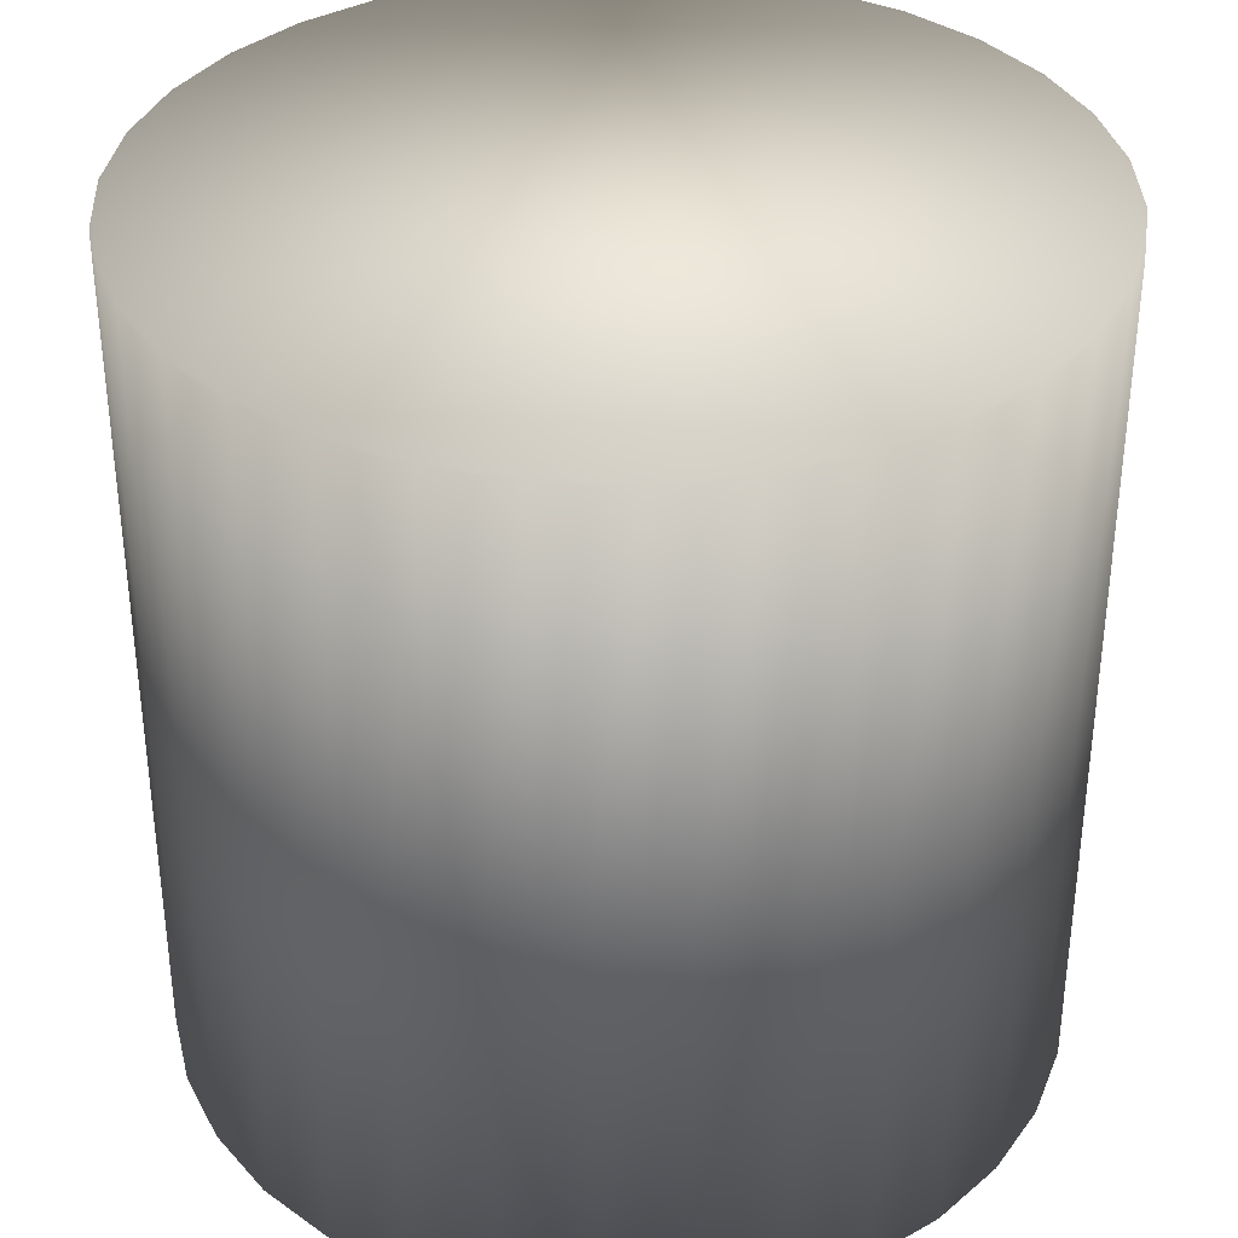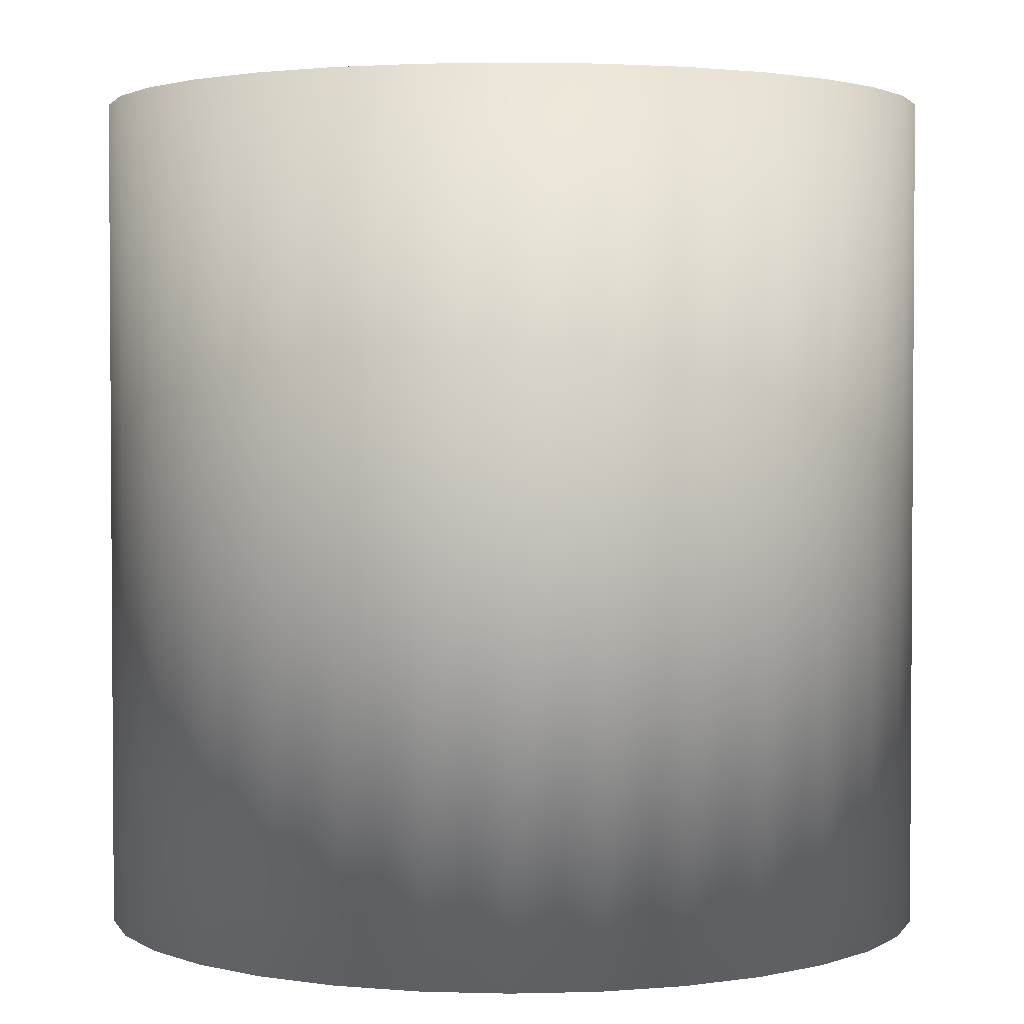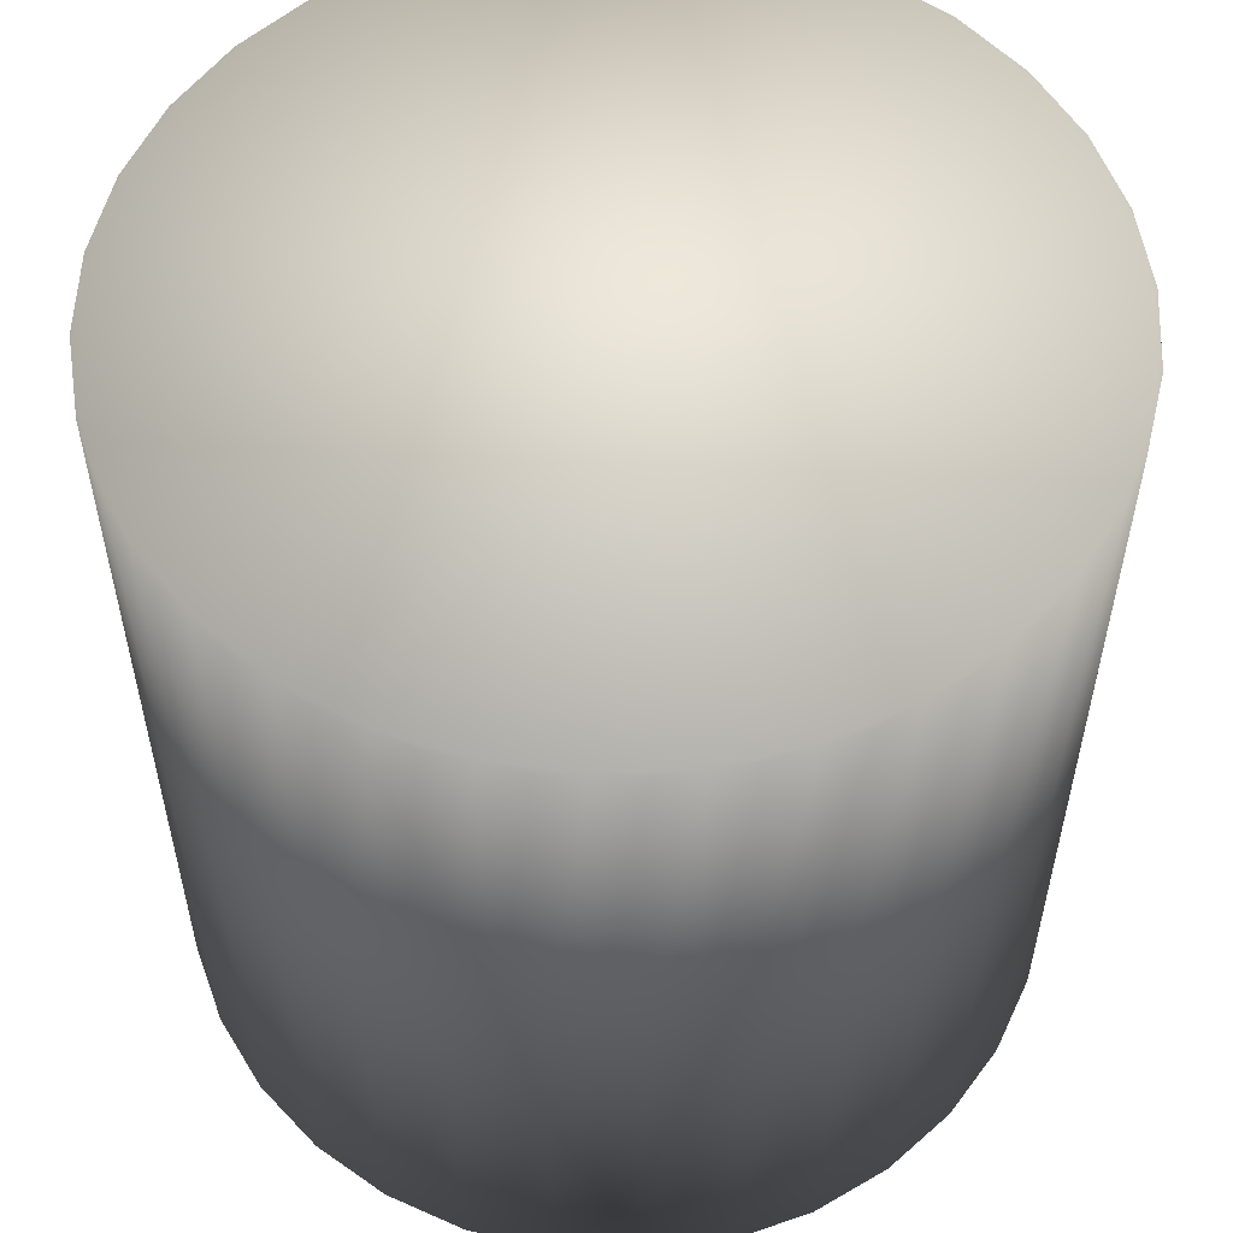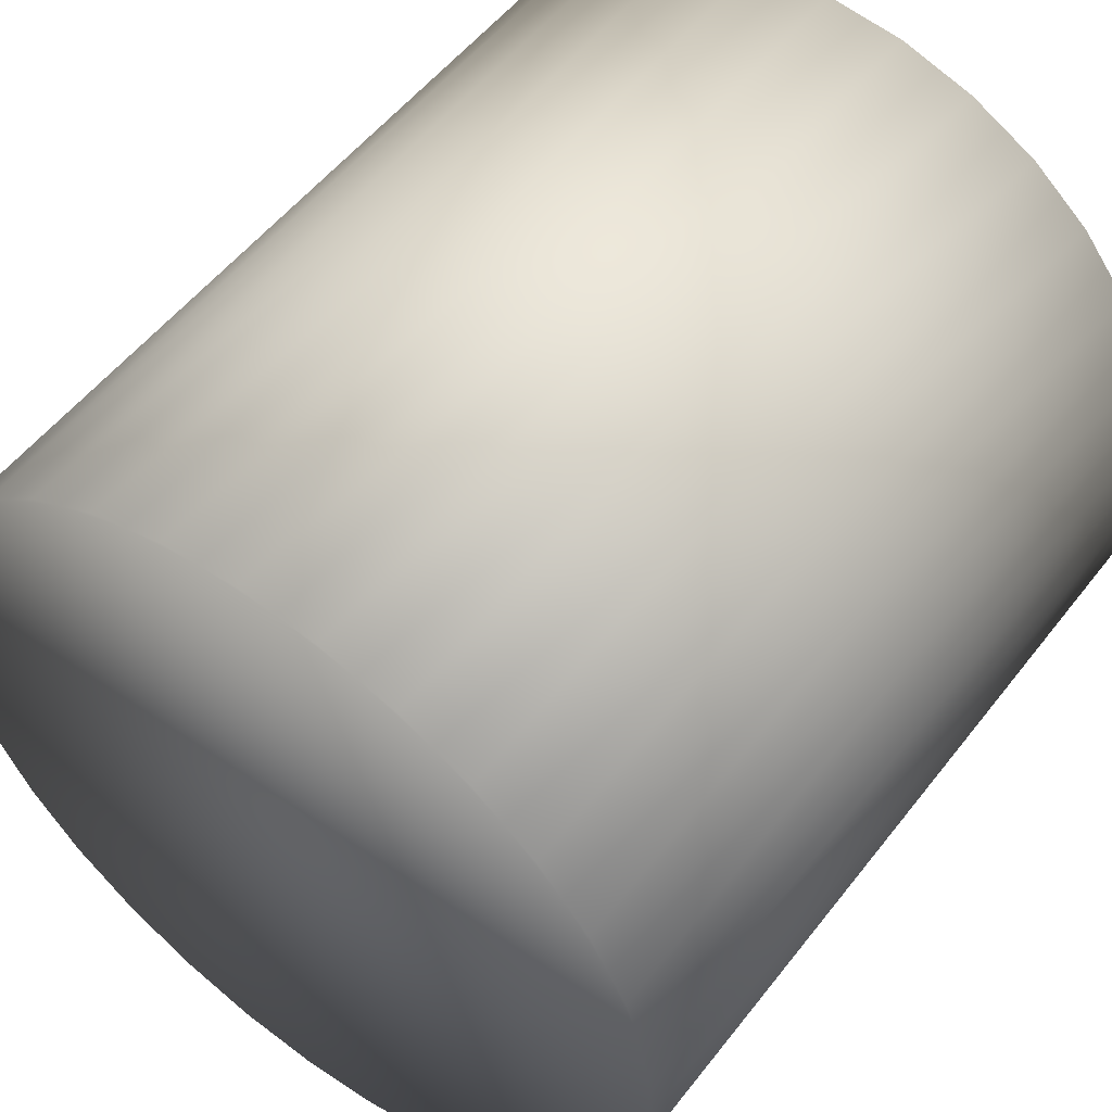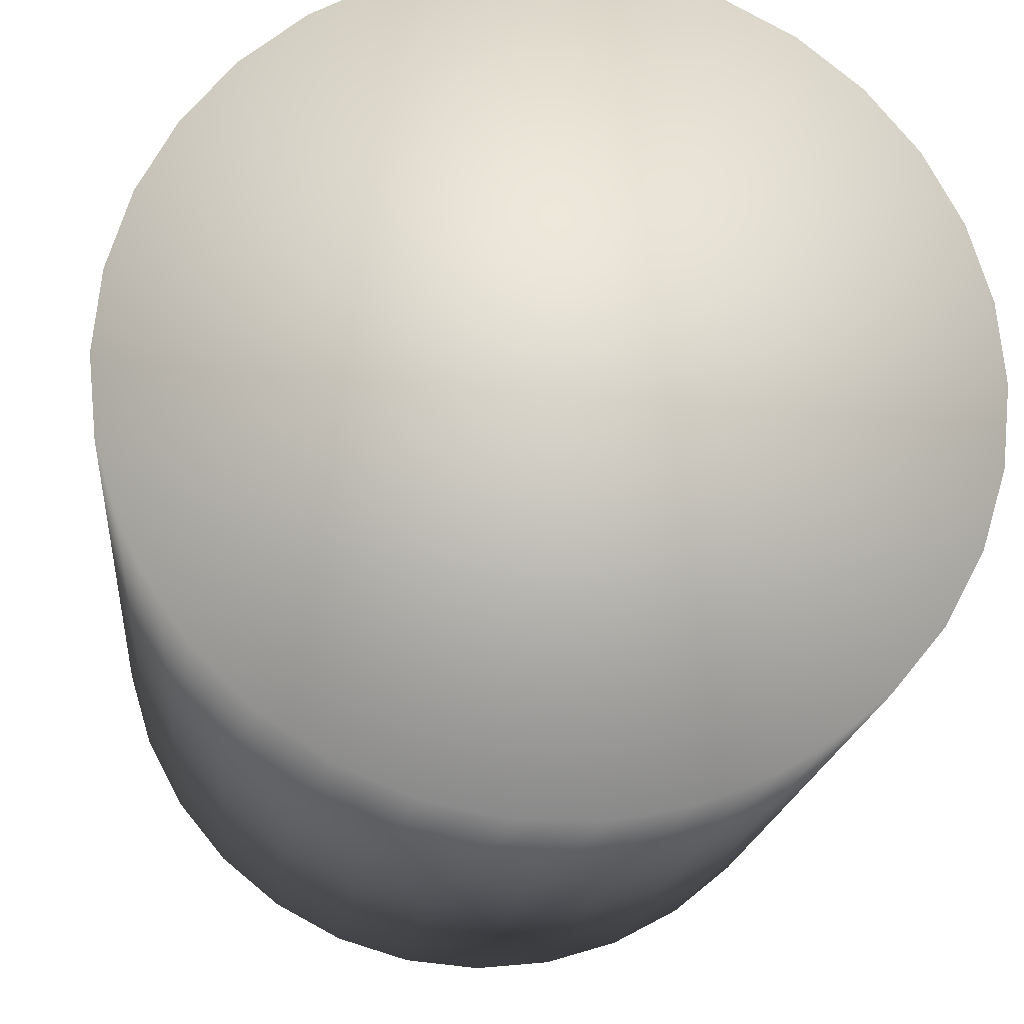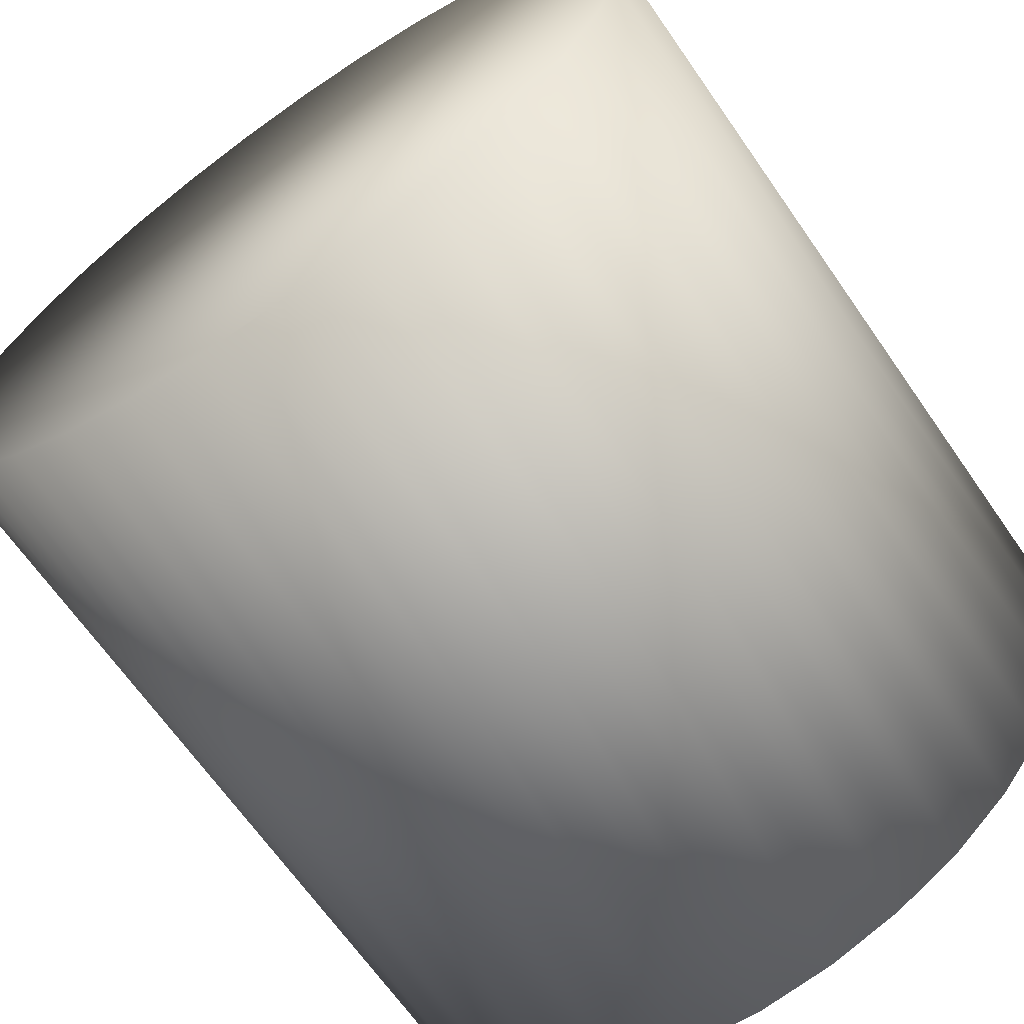
<metadata>
{"format":"obj","ext":"obj","renderer":"f3d","projection":"perspective","resolution":1024,"background":"white","views":[{"elev":36.0,"azim":59.5,"up":"+Y"},{"elev":2.4,"azim":-22.2,"up":"+Y"},{"elev":55.9,"azim":-81.9,"up":"+Y"},{"elev":54.0,"azim":-143.0,"up":"+Z"},{"elev":-18.1,"azim":174.5,"up":"+Z"},{"elev":-67.1,"azim":-145.1,"up":"+Z"}]}
</metadata>
<code>
o Cylinder
v 0 -1 -1
v 0 1 -1
v 0.1951 -1 -0.9808
v 0.1951 1 -0.9808
v 0.3827 -1 -0.9239
v 0.3827 1 -0.9239
v 0.5556 -1 -0.8315
v 0.5556 1 -0.8315
v 0.7071 -1 -0.7071
v 0.7071 1 -0.7071
v 0.8315 -1 -0.5556
v 0.8315 1 -0.5556
v 0.9239 -1 -0.3827
v 0.9239 1 -0.3827
v 0.9808 -1 -0.1951
v 0.9808 1 -0.1951
v 1 -1 0
v 1 1 0
v 0.9808 -1 0.1951
v 0.9808 1 0.1951
v 0.9239 -1 0.3827
v 0.9239 1 0.3827
v 0.8315 -1 0.5556
v 0.8315 1 0.5556
v 0.7071 -1 0.7071
v 0.7071 1 0.7071
v 0.5556 -1 0.8315
v 0.5556 1 0.8315
v 0.3827 -1 0.9239
v 0.3827 1 0.9239
v 0.1951 -1 0.9808
v 0.1951 1 0.9808
v -0 -1 1
v -0 1 1
v -0.1951 -1 0.9808
v -0.1951 1 0.9808
v -0.3827 -1 0.9239
v -0.3827 1 0.9239
v -0.5556 -1 0.8315
v -0.5556 1 0.8315
v -0.7071 -1 0.7071
v -0.7071 1 0.7071
v -0.8315 -1 0.5556
v -0.8315 1 0.5556
v -0.9239 -1 0.3827
v -0.9239 1 0.3827
v -0.9808 -1 0.1951
v -0.9808 1 0.1951
v -1 -1 -0
v -1 1 -0
v -0.9808 -1 -0.1951
v -0.9808 1 -0.1951
v -0.9239 -1 -0.3827
v -0.9239 1 -0.3827
v -0.8315 -1 -0.5556
v -0.8315 1 -0.5556
v -0.7071 -1 -0.7071
v -0.7071 1 -0.7071
v -0.5556 -1 -0.8315
v -0.5556 1 -0.8315
v -0.3827 -1 -0.9239
v -0.3827 1 -0.9239
v -0.1951 -1 -0.9808
v -0.1951 1 -0.9808
v 0.09755 -1 -0.9904
v 0.09755 1 -0.9904
v 0 0 -1
v 0.1951 0 -0.9808
v 0.2889 -1 -0.9523
v 0.2889 1 -0.9523
v 0.3827 0 -0.9239
v 0.4691 -1 -0.8777
v 0.4691 1 -0.8777
v 0.5556 0 -0.8315
v 0.6313 -1 -0.7693
v 0.6313 1 -0.7693
v 0.7071 0 -0.7071
v 0.7693 -1 -0.6313
v 0.7693 1 -0.6313
v 0.8315 0 -0.5556
v 0.8777 -1 -0.4691
v 0.8777 1 -0.4691
v 0.9239 0 -0.3827
v 0.9523 -1 -0.2889
v 0.9523 1 -0.2889
v 0.9808 0 -0.1951
v 0.9904 -1 -0.09755
v 0.9904 1 -0.09755
v 1 0 0
v 0.9904 -1 0.09755
v 0.9904 1 0.09755
v 0.9808 0 0.1951
v 0.9523 -1 0.2889
v 0.9523 1 0.2889
v 0.9239 0 0.3827
v 0.8777 -1 0.4691
v 0.8777 1 0.4691
v 0.8315 0 0.5556
v 0.7693 -1 0.6313
v 0.7693 1 0.6313
v 0.7071 0 0.7071
v 0.6313 -1 0.7693
v 0.6313 1 0.7693
v 0.5556 0 0.8315
v 0.4691 -1 0.8777
v 0.4691 1 0.8777
v 0.3827 0 0.9239
v 0.2889 -1 0.9523
v 0.2889 1 0.9523
v 0.1951 0 0.9808
v 0.09755 -1 0.9904
v 0.09755 1 0.9904
v -0 0 1
v -0.09755 -1 0.9904
v -0.09755 1 0.9904
v -0.1951 0 0.9808
v -0.2889 -1 0.9523
v -0.2889 1 0.9523
v -0.3827 0 0.9239
v -0.4691 -1 0.8777
v -0.4691 1 0.8777
v -0.5556 0 0.8315
v -0.6313 -1 0.7693
v -0.6313 1 0.7693
v -0.7071 0 0.7071
v -0.7693 -1 0.6313
v -0.7693 1 0.6313
v -0.8315 0 0.5556
v -0.8777 -1 0.4691
v -0.8777 1 0.4691
v -0.9239 0 0.3827
v -0.9523 -1 0.2889
v -0.9523 1 0.2889
v -0.9808 0 0.1951
v -0.9904 -1 0.09755
v -0.9904 1 0.09755
v -1 0 -0
v -0.9904 -1 -0.09755
v -0.9904 1 -0.09755
v -0.9808 0 -0.1951
v -0.9523 -1 -0.2889
v -0.9523 1 -0.2889
v -0.9239 0 -0.3827
v -0.8777 -1 -0.4691
v -0.8777 1 -0.4691
v -0.8315 0 -0.5556
v -0.7693 -1 -0.6313
v -0.7693 1 -0.6313
v -0.7071 0 -0.7071
v -0.6313 -1 -0.7693
v -0.6313 1 -0.7693
v -0.5556 0 -0.8315
v -0.4691 -1 -0.8777
v -0.4691 1 -0.8777
v -0.3827 0 -0.9239
v -0.2889 -1 -0.9523
v -0.2889 1 -0.9523
v -0.1951 0 -0.9808
v -0.09755 -1 -0.9904
v -0.09755 1 -0.9904
v -0.09755 0 -0.9904
v -0.2889 0 -0.9523
v -0.4691 0 -0.8777
v -0.6313 0 -0.7693
v -0.7693 0 -0.6313
v -0.8777 0 -0.4691
v -0.9523 0 -0.2889
v -0.9904 0 -0.09755
v -0.9904 0 0.09755
v -0.9523 0 0.2889
v -0.8777 0 0.4691
v -0.7693 0 0.6313
v -0.6313 0 0.7693
v -0.4691 0 0.8777
v -0.2889 0 0.9523
v -0.09755 0 0.9904
v 0.09755 0 0.9904
v 0.2889 0 0.9523
v 0.4691 0 0.8777
v 0.6313 0 0.7693
v 0.7693 0 0.6313
v 0.8777 0 0.4691
v 0.9523 0 0.2889
v 0.9904 0 0.09755
v 0.9904 0 -0.09755
v 0.9523 0 -0.2889
v 0.8777 0 -0.4691
v 0.7693 0 -0.6313
v 0.6313 0 -0.7693
v 0.4691 0 -0.8777
v 0.2889 0 -0.9523
v 0.09755 0 -0.9904
f 66 68 192
f 70 71 191
f 73 74 190
f 76 77 189
f 79 80 188
f 82 83 187
f 85 86 186
f 88 89 185
f 91 92 184
f 94 95 183
f 97 98 182
f 100 101 181
f 103 104 180
f 106 107 179
f 109 110 178
f 112 113 177
f 115 116 176
f 118 119 175
f 121 122 174
f 124 125 173
f 127 128 172
f 130 131 171
f 133 134 170
f 136 137 169
f 139 140 168
f 142 143 167
f 145 146 166
f 148 149 165
f 151 152 164
f 154 155 163
f 118 94 70
f 157 158 162
f 160 67 161
f 111 135 159
f 161 1 159
f 158 159 63
f 64 161 158
f 162 63 156
f 155 156 61
f 62 162 155
f 163 61 153
f 152 153 59
f 60 163 152
f 164 59 150
f 149 150 57
f 58 164 149
f 165 57 147
f 146 147 55
f 56 165 146
f 166 55 144
f 143 144 53
f 54 166 143
f 167 53 141
f 140 141 51
f 52 167 140
f 168 51 138
f 137 138 49
f 50 168 137
f 169 49 135
f 134 135 47
f 48 169 134
f 170 47 132
f 131 132 45
f 46 170 131
f 171 45 129
f 128 129 43
f 44 171 128
f 172 43 126
f 125 126 41
f 42 172 125
f 173 41 123
f 122 123 39
f 40 173 122
f 174 39 120
f 119 120 37
f 38 174 119
f 175 37 117
f 116 117 35
f 36 175 116
f 176 35 114
f 113 114 33
f 34 176 113
f 177 33 111
f 110 111 31
f 32 177 110
f 178 31 108
f 107 108 29
f 30 178 107
f 179 29 105
f 104 105 27
f 28 179 104
f 180 27 102
f 101 102 25
f 26 180 101
f 181 25 99
f 98 99 23
f 24 181 98
f 182 23 96
f 95 96 21
f 22 182 95
f 183 21 93
f 92 93 19
f 20 183 92
f 184 19 90
f 89 90 17
f 18 184 89
f 185 17 87
f 86 87 15
f 16 185 86
f 186 15 84
f 83 84 13
f 14 186 83
f 187 13 81
f 80 81 11
f 12 187 80
f 188 11 78
f 77 78 9
f 10 188 77
f 189 9 75
f 74 75 7
f 8 189 74
f 190 7 72
f 71 72 5
f 6 190 71
f 191 5 69
f 68 69 3
f 4 191 68
f 192 3 65
f 67 65 1
f 2 192 67
f 66 4 68
f 70 6 71
f 73 8 74
f 76 10 77
f 79 12 80
f 82 14 83
f 85 16 86
f 88 18 89
f 91 20 92
f 94 22 95
f 97 24 98
f 100 26 101
f 103 28 104
f 106 30 107
f 109 32 110
f 112 34 113
f 115 36 116
f 118 38 119
f 121 40 122
f 124 42 125
f 127 44 128
f 130 46 131
f 133 48 134
f 136 50 137
f 139 52 140
f 142 54 143
f 145 56 146
f 148 58 149
f 151 60 152
f 154 62 155
f 70 4 66
f 66 2 160
f 160 64 157
f 157 62 154
f 154 60 151
f 151 58 148
f 148 56 145
f 145 54 142
f 142 52 139
f 139 50 136
f 136 48 133
f 133 46 130
f 130 44 127
f 127 42 124
f 124 40 121
f 121 38 118
f 118 36 115
f 115 34 112
f 112 32 109
f 109 30 106
f 106 28 103
f 103 26 100
f 100 24 97
f 97 22 94
f 94 20 91
f 91 18 88
f 88 16 85
f 85 14 82
f 82 12 79
f 79 10 76
f 76 8 73
f 73 6 70
f 70 66 154
f 66 160 154
f 160 157 154
f 154 151 148
f 148 145 142
f 142 139 136
f 136 133 130
f 130 127 118
f 127 124 118
f 124 121 118
f 118 115 112
f 112 109 118
f 109 106 118
f 106 103 94
f 103 100 94
f 100 97 94
f 94 91 88
f 88 85 94
f 85 82 94
f 82 79 70
f 79 76 70
f 76 73 70
f 154 148 70
f 148 142 70
f 142 136 118
f 136 130 118
f 118 106 94
f 94 82 70
f 70 142 118
f 157 64 158
f 160 2 67
f 159 1 65
f 65 3 69
f 69 5 72
f 72 7 75
f 75 9 78
f 78 11 81
f 81 13 84
f 84 15 87
f 87 17 90
f 90 19 93
f 93 21 96
f 96 23 99
f 99 25 102
f 102 27 105
f 105 29 108
f 108 31 111
f 111 33 114
f 114 35 117
f 117 37 120
f 120 39 123
f 123 41 126
f 126 43 129
f 129 45 132
f 132 47 135
f 135 49 138
f 138 51 141
f 141 53 144
f 144 55 147
f 147 57 150
f 150 59 153
f 153 61 156
f 156 63 159
f 159 65 75
f 65 69 75
f 69 72 75
f 75 78 81
f 81 84 87
f 87 90 93
f 93 96 99
f 99 102 105
f 105 108 99
f 108 111 99
f 111 114 117
f 117 120 123
f 123 126 135
f 126 129 135
f 129 132 135
f 135 138 147
f 138 141 147
f 141 144 147
f 147 150 153
f 153 156 147
f 156 159 147
f 75 81 159
f 81 87 159
f 87 93 99
f 111 117 135
f 117 123 135
f 87 99 111
f 135 147 159
f 159 87 111
f 161 67 1
f 158 161 159
f 64 160 161
f 162 158 63
f 155 162 156
f 62 157 162
f 163 155 61
f 152 163 153
f 60 154 163
f 164 152 59
f 149 164 150
f 58 151 164
f 165 149 57
f 146 165 147
f 56 148 165
f 166 146 55
f 143 166 144
f 54 145 166
f 167 143 53
f 140 167 141
f 52 142 167
f 168 140 51
f 137 168 138
f 50 139 168
f 169 137 49
f 134 169 135
f 48 136 169
f 170 134 47
f 131 170 132
f 46 133 170
f 171 131 45
f 128 171 129
f 44 130 171
f 172 128 43
f 125 172 126
f 42 127 172
f 173 125 41
f 122 173 123
f 40 124 173
f 174 122 39
f 119 174 120
f 38 121 174
f 175 119 37
f 116 175 117
f 36 118 175
f 176 116 35
f 113 176 114
f 34 115 176
f 177 113 33
f 110 177 111
f 32 112 177
f 178 110 31
f 107 178 108
f 30 109 178
f 179 107 29
f 104 179 105
f 28 106 179
f 180 104 27
f 101 180 102
f 26 103 180
f 181 101 25
f 98 181 99
f 24 100 181
f 182 98 23
f 95 182 96
f 22 97 182
f 183 95 21
f 92 183 93
f 20 94 183
f 184 92 19
f 89 184 90
f 18 91 184
f 185 89 17
f 86 185 87
f 16 88 185
f 186 86 15
f 83 186 84
f 14 85 186
f 187 83 13
f 80 187 81
f 12 82 187
f 188 80 11
f 77 188 78
f 10 79 188
f 189 77 9
f 74 189 75
f 8 76 189
f 190 74 7
f 71 190 72
f 6 73 190
f 191 71 5
f 68 191 69
f 4 70 191
f 192 68 3
f 67 192 65
f 2 66 192

</code>
